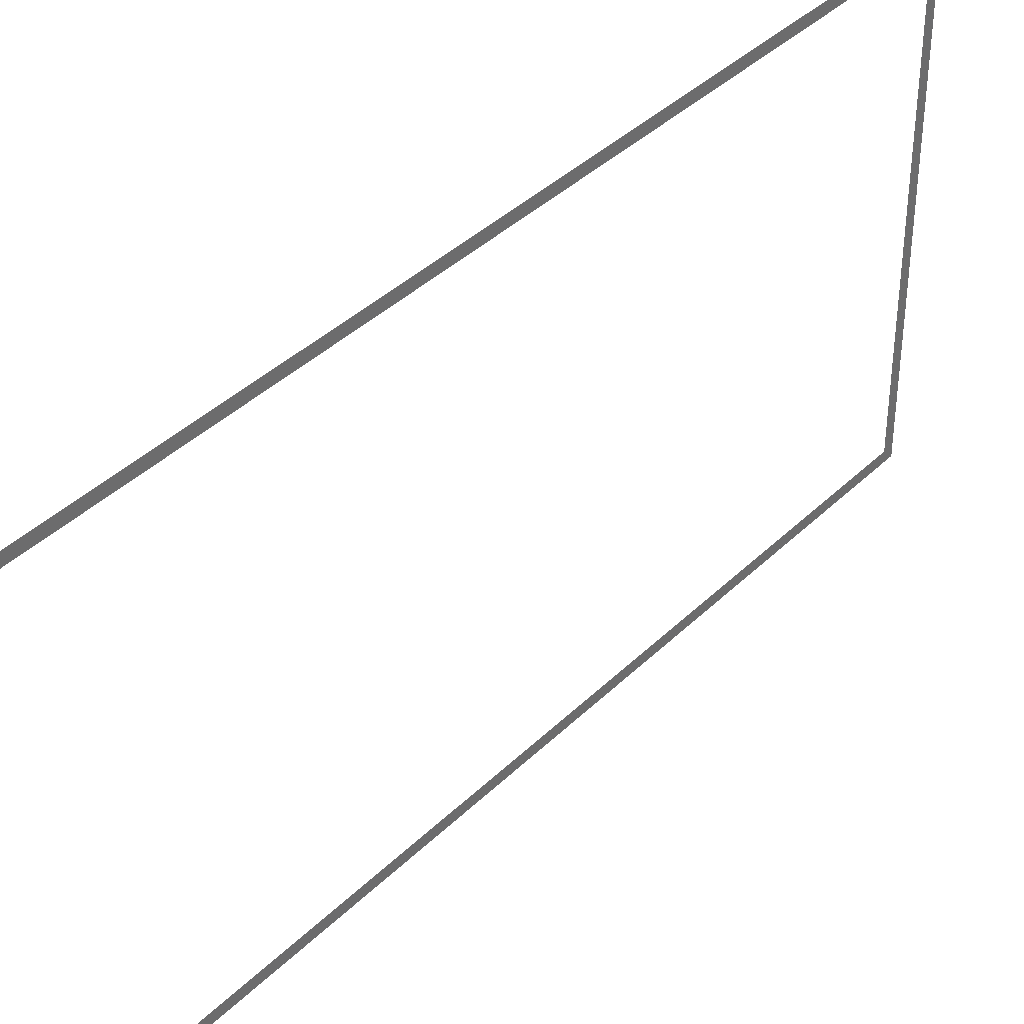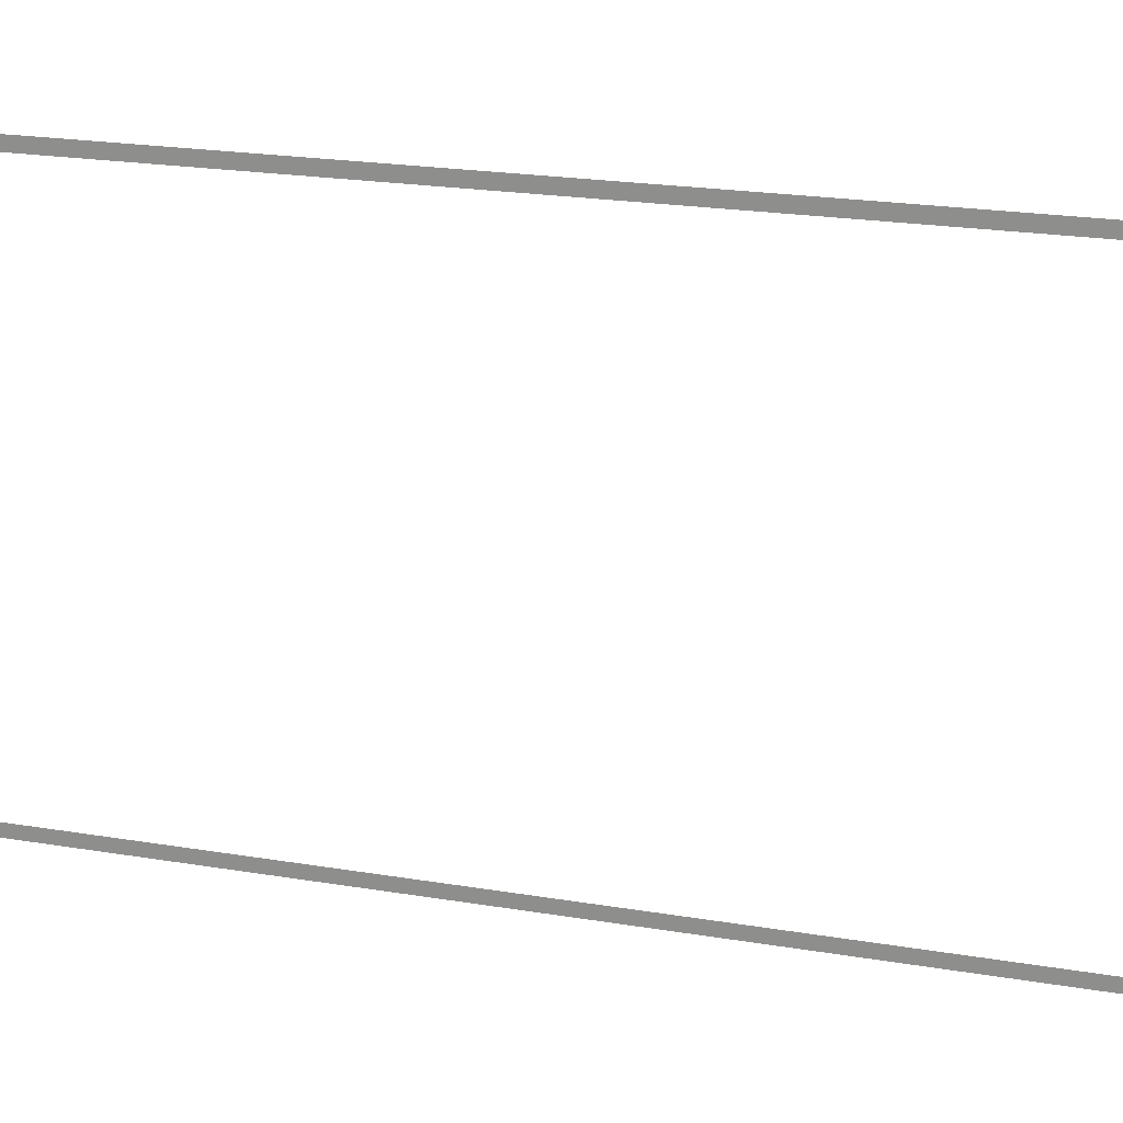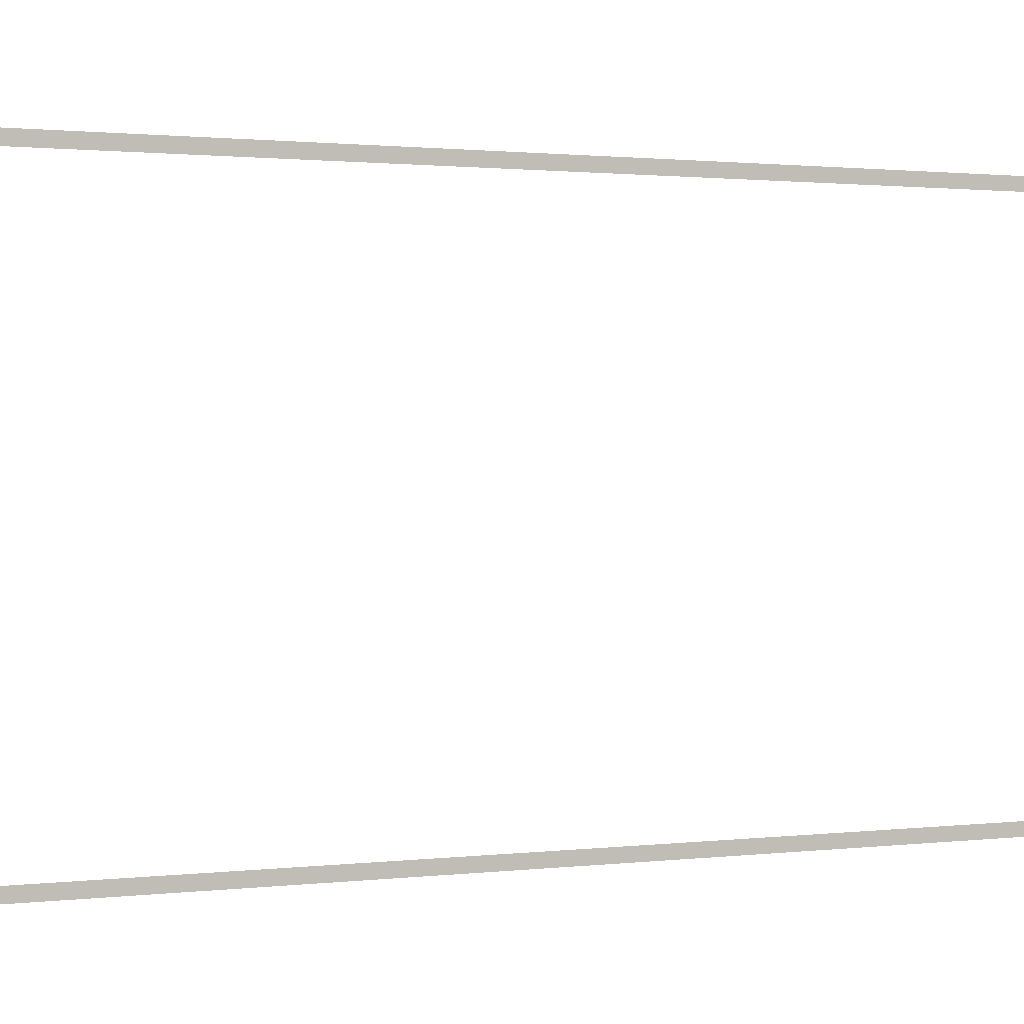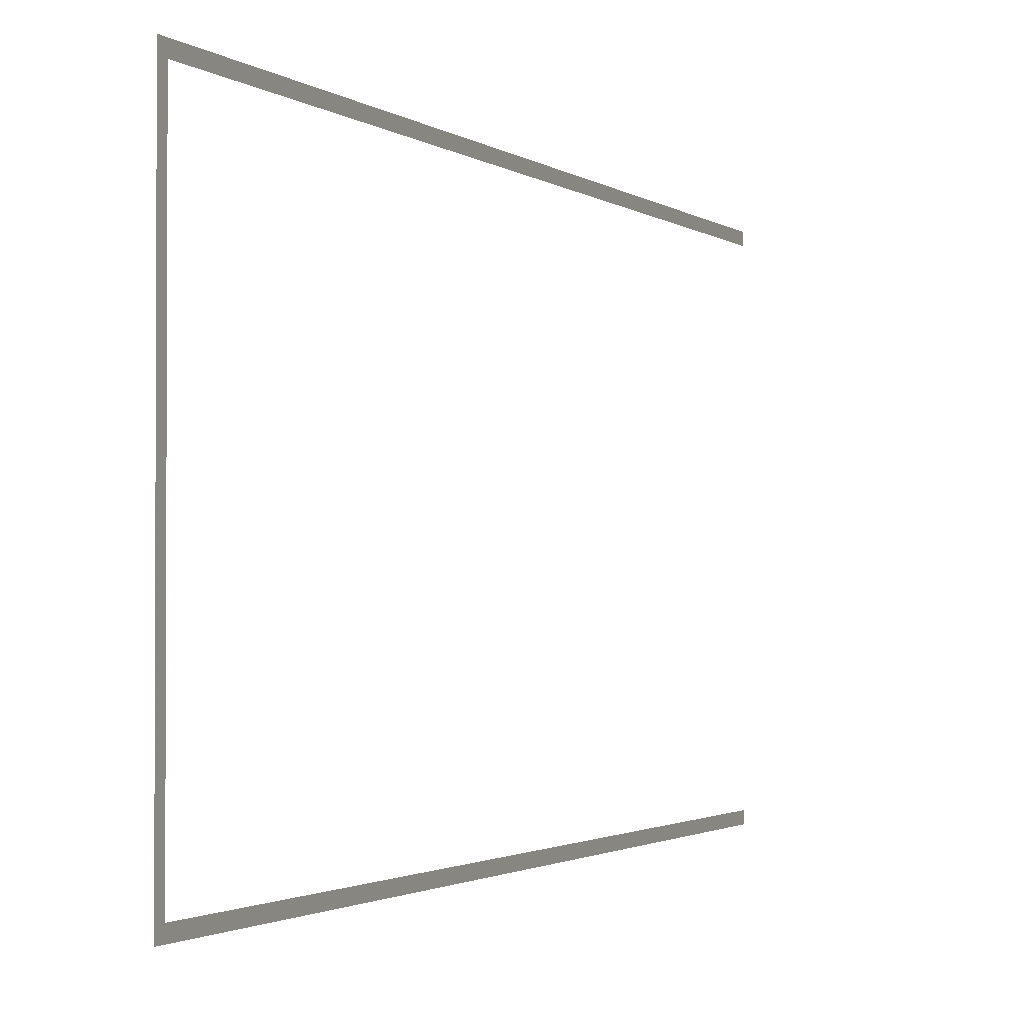
<metadata>
{"format":"obj","ext":"obj","renderer":"f3d","projection":"perspective","resolution":1024,"background":"white","views":[{"elev":38.8,"azim":39.6,"up":"+Z"},{"elev":20.7,"azim":-72.8,"up":"+Z"},{"elev":1.1,"azim":-116.2,"up":"+Z"},{"elev":-1.6,"azim":-157.1,"up":"+Z"}]}
</metadata>
<code>
v 0.075 -1.95 0.5626
v 0.075 -1.95 -0.5026
v 0.075 -1.95 0.5372
v 0.075 -1.95 -0.4772
v 0.075 0.1758 0.5626
v 0.075 0.1758 -0.5026
v 0.075 0.1599 -0.4772
v 0.075 0.1399 0.5372
v 0.075 0.1599 -0.4578
v 0.075 0.1858 0.5626
v 0.075 0.1858 -0.5026
v 0.075 0.1858 0.5526
v 0.075 0.1858 -0.4926
v 0.075 0.1599 0.5372
v 0.075 0.1499 -0.4772
v 0.075 0.1499 0.5372
v 0.075 0.1599 0.5275
v 0.075 0.1599 -0.4675
v 0.075 0.1399 -0.4772
v 0.075 0.1599 0.5178
f 3 1 5
f 8 3 5
f 16 8 5
f 14 16 5
f 17 14 5
f 20 17 5
f 9 20 5
f 18 9 5
f 7 18 5
f 5 10 12
f 7 5 12
f 7 12 13
f 7 13 11
f 15 7 11
f 19 15 11
f 19 11 6
f 19 6 2
f 19 2 4

</code>
